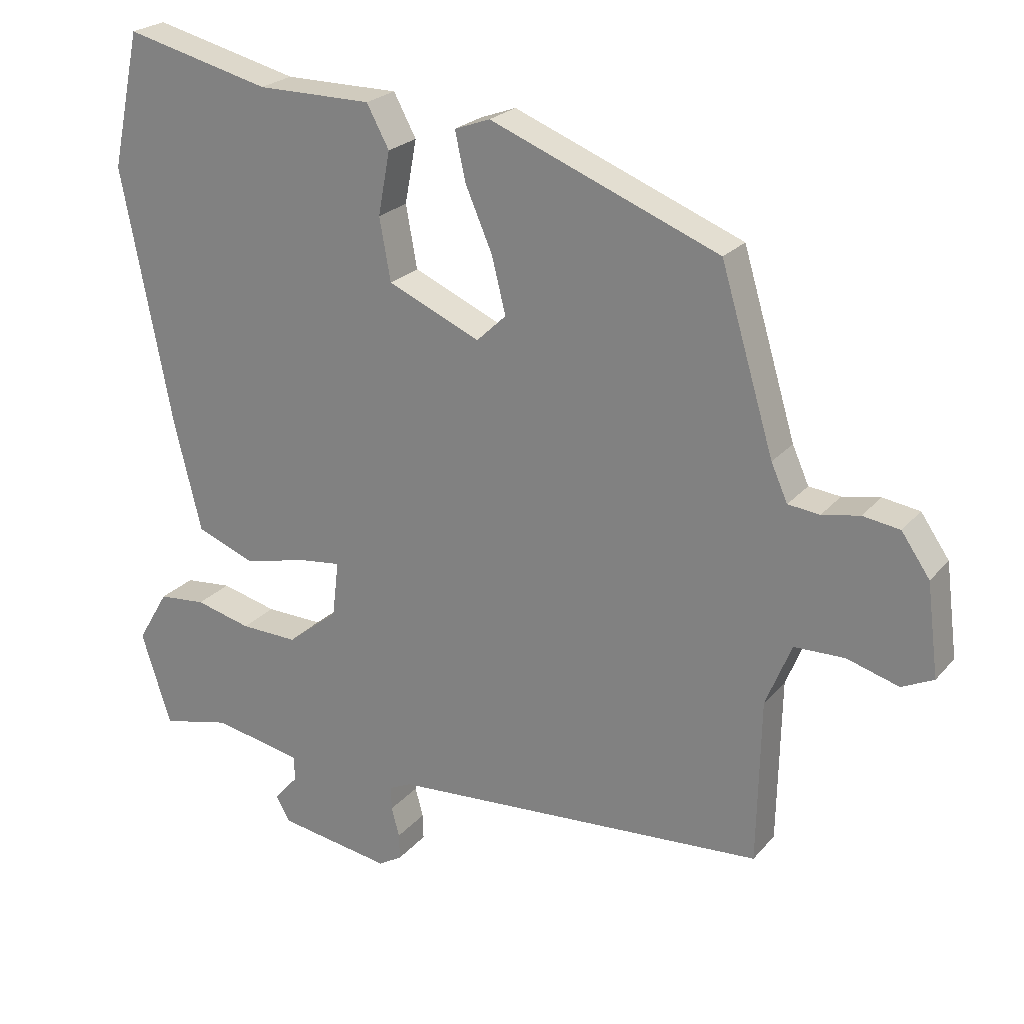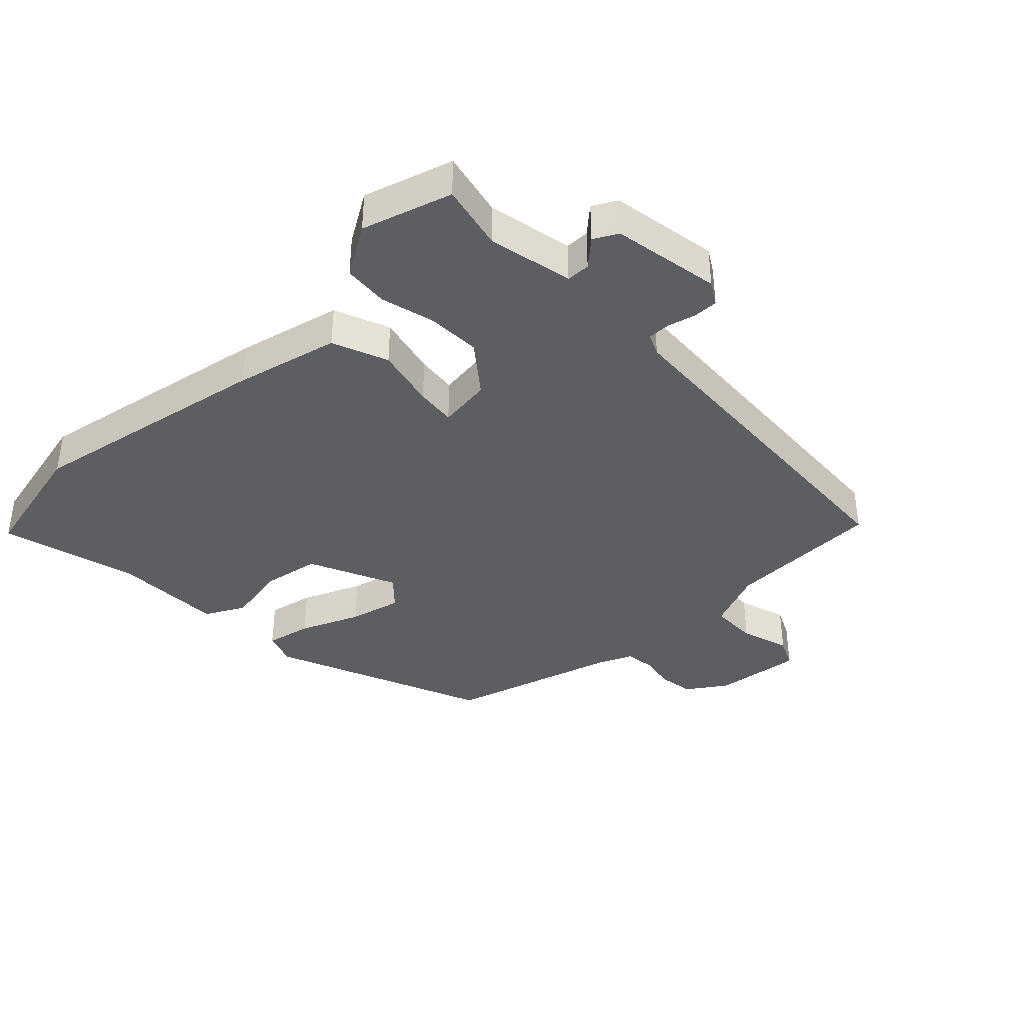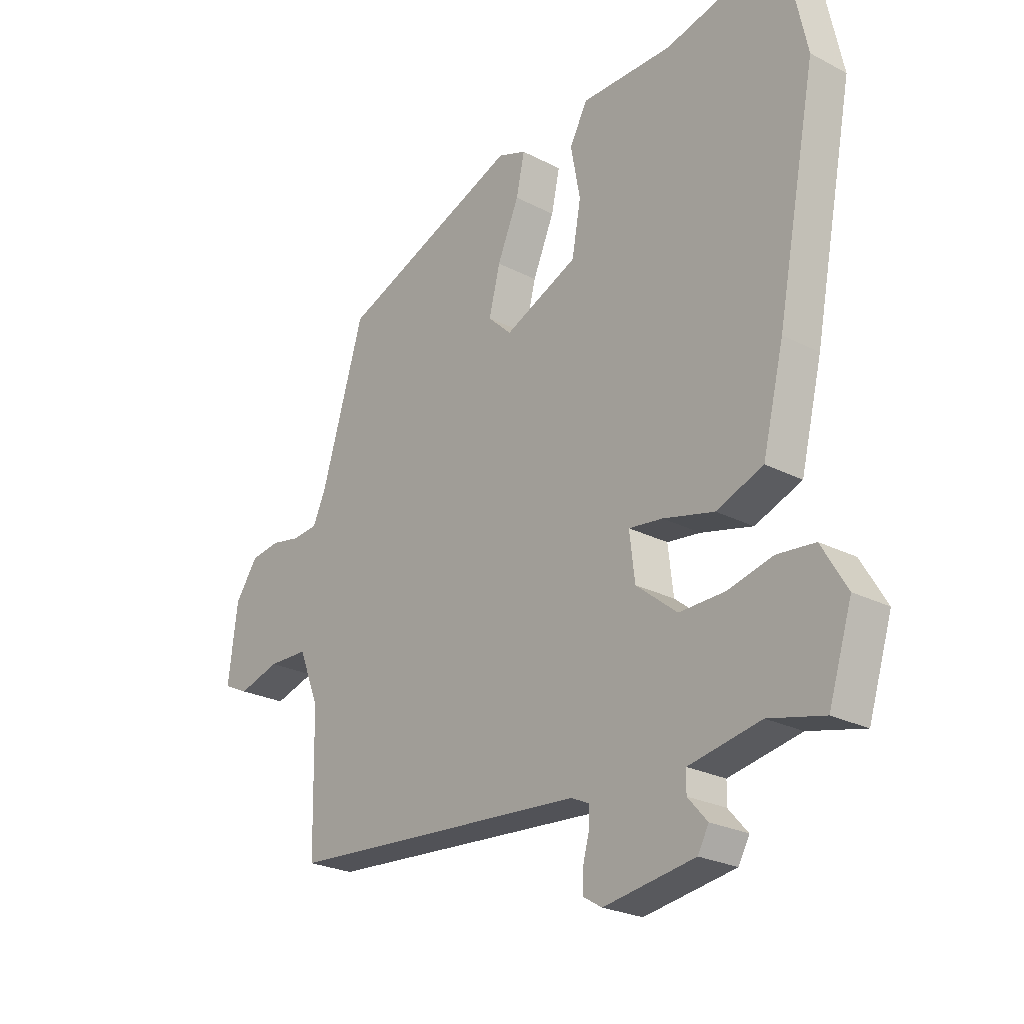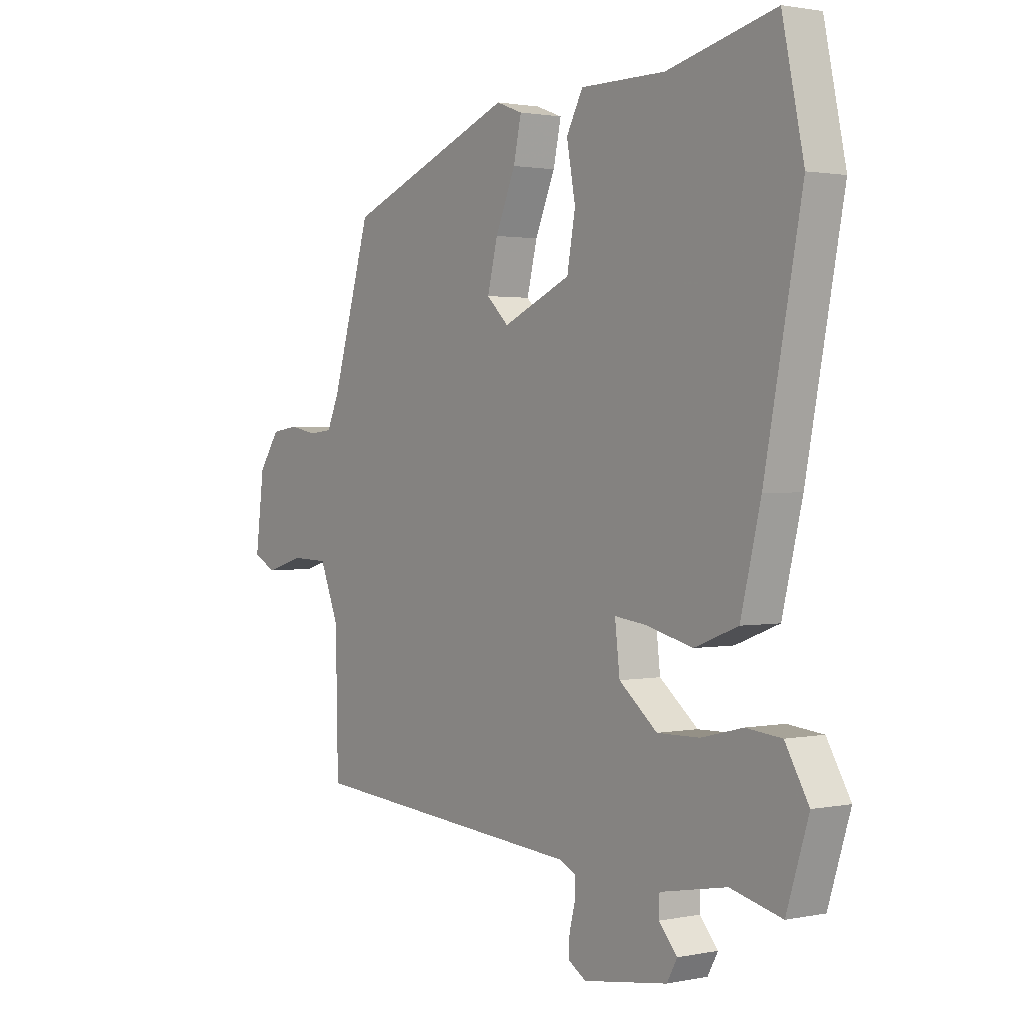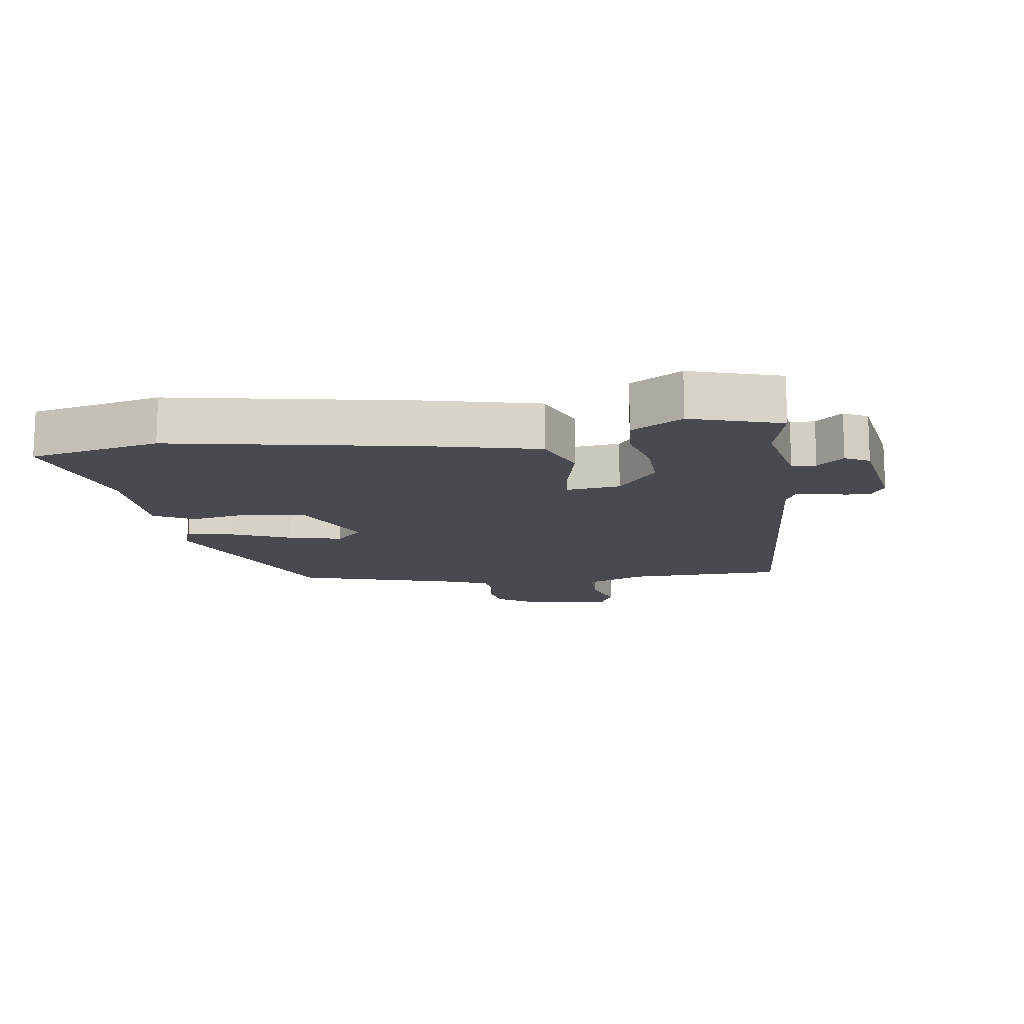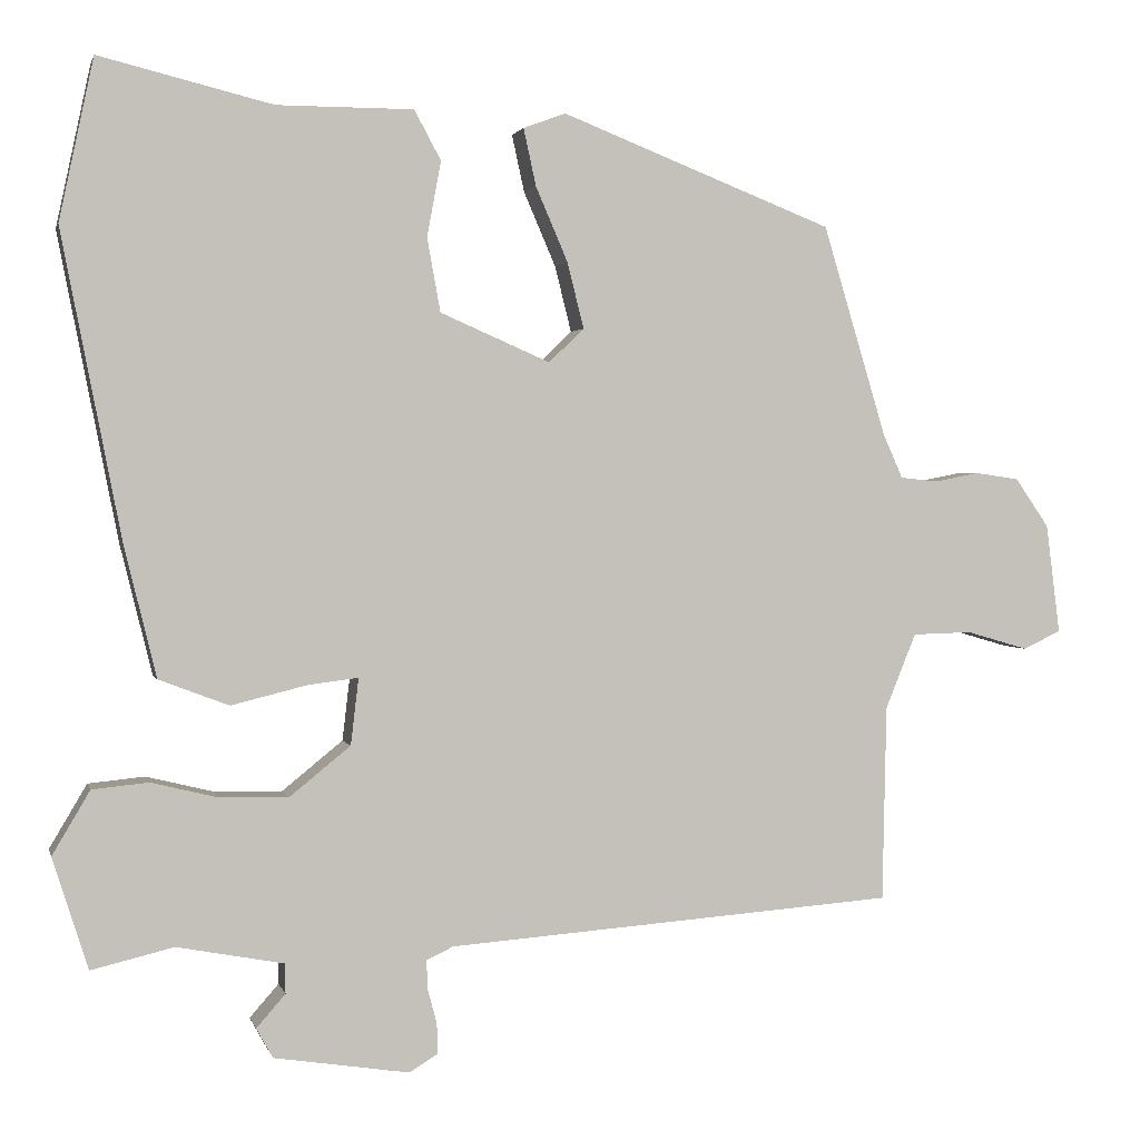
<metadata>
{"format":"obj","ext":"obj","renderer":"f3d","projection":"perspective","resolution":1024,"background":"white","views":[{"elev":23.5,"azim":-150.3,"up":"+Z"},{"elev":-38.1,"azim":134.6,"up":"+Y"},{"elev":-24.6,"azim":49.7,"up":"+Z"},{"elev":1.6,"azim":53.8,"up":"+Z"},{"elev":-13.5,"azim":98.7,"up":"+Y"},{"elev":1.8,"azim":166.7,"up":"+Z"}]}
</metadata>
<code>
v 0.498 0.07 -0.555
v 0.393 0.07 -0.53
v 0.257 0.07 -0.556
v 0.256 0.07 -0.594
v 0.293 0.07 -0.636
v 0.272 0.07 -0.674
v 0.099 0.07 -0.701
v 0.063 0.07 -0.679
v 0.064 0.07 -0.64
v 0.076 0.07 -0.595
v 0.077 0.07 -0.559
v 0.043 0.07 -0.543
v -0.531 0.07 -0.501
v -0.536 0.07 -0.251
v -0.575 0.07 -0.155
v -0.651 0.07 -0.153
v -0.73 0.07 -0.176
v -0.778 0.07 -0.153
v -0.76 0.07 -0.013
v -0.717 0.07 0.049
v -0.661 0.07 0.057
v -0.604 0.07 0.046
v -0.556 0.07 0.051
v -0.531 0.07 0.107
v -0.45 0.07 0.376
v -0.103 0.07 0.512
v -0.049 0.07 0.492
v -0.065 0.07 0.419
v -0.106 0.07 0.324
v -0.127 0.07 0.24
v -0.082 0.07 0.197
v 0.058 0.07 0.258
v 0.075 0.07 0.352
v 0.057 0.07 0.448
v 0.091 0.07 0.511
v 0.265 0.07 0.511
v 0.486 0.07 0.565
v 0.53 0.07 0.359
v 0.454 0.07 -0.031
v 0.413 0.07 -0.198
v 0.324 0.07 -0.232
v 0.227 0.07 -0.208
v 0.163 0.07 -0.2
v 0.173 0.07 -0.285
v 0.251 0.07 -0.348
v 0.338 0.07 -0.346
v 0.423 0.07 -0.325
v 0.495 0.07 -0.332
v 0.543 0.07 -0.413
v 0.498 0 -0.555
v 0.393 0 -0.53
v 0.257 0 -0.556
v 0.256 0 -0.594
v 0.293 0 -0.636
v 0.272 0 -0.674
v 0.099 0 -0.701
v 0.063 0 -0.679
v 0.064 0 -0.64
v 0.076 0 -0.595
v 0.077 0 -0.559
v 0.043 0 -0.543
v -0.531 0 -0.501
v -0.536 0 -0.251
v -0.575 0 -0.155
v -0.651 0 -0.153
v -0.73 0 -0.176
v -0.778 0 -0.153
v -0.76 0 -0.013
v -0.717 0 0.049
v -0.661 0 0.057
v -0.604 0 0.046
v -0.556 0 0.051
v -0.531 0 0.107
v -0.45 0 0.376
v -0.103 0 0.512
v -0.049 0 0.492
v -0.065 0 0.419
v -0.106 0 0.324
v -0.127 0 0.24
v -0.082 0 0.197
v 0.058 0 0.258
v 0.075 0 0.352
v 0.057 0 0.448
v 0.091 0 0.511
v 0.265 0 0.511
v 0.486 0 0.565
v 0.53 0 0.359
v 0.454 0 -0.031
v 0.413 0 -0.198
v 0.324 0 -0.232
v 0.227 0 -0.208
v 0.163 0 -0.2
v 0.173 0 -0.285
v 0.251 0 -0.348
v 0.338 0 -0.346
v 0.423 0 -0.325
v 0.495 0 -0.332
v 0.543 0 -0.413
f 46 47 48 49
f 45 46 49 1
f 44 45 1 2
f 39 40 41 42
f 39 42 43
f 36 37 38 39
f 36 39 43
f 33 34 35 36
f 32 33 36 43
f 31 32 43 44
f 26 27 28 29
f 24 25 26 29
f 23 24 29 30
f 19 20 21 22
f 19 22 23
f 16 17 18 19
f 15 16 19 23
f 14 15 23 30
f 12 13 14 30
f 7 8 9 10
f 7 10 11
f 4 5 6 7
f 3 4 7 11
f 44 2 3 11
f 30 31 44
f 11 12 30 44
f 98 97 96 95
f 50 98 95 94
f 51 50 94 93
f 91 90 89 88
f 92 91 88
f 88 87 86 85
f 92 88 85
f 85 84 83 82
f 92 85 82 81
f 93 92 81 80
f 78 77 76 75
f 78 75 74 73
f 79 78 73 72
f 71 70 69 68
f 72 71 68
f 68 67 66 65
f 72 68 65 64
f 79 72 64 63
f 79 63 62 61
f 59 58 57 56
f 60 59 56
f 56 55 54 53
f 60 56 53 52
f 60 52 51 93
f 93 80 79
f 93 79 61 60
f 1 50 51 2
f 2 51 52 3
f 3 52 53 4
f 4 53 54 5
f 5 54 55 6
f 6 55 56 7
f 7 56 57 8
f 8 57 58 9
f 9 58 59 10
f 10 59 60 11
f 11 60 61 12
f 12 61 62 13
f 13 62 63 14
f 14 63 64 15
f 15 64 65 16
f 16 65 66 17
f 17 66 67 18
f 18 67 68 19
f 19 68 69 20
f 20 69 70 21
f 21 70 71 22
f 22 71 72 23
f 23 72 73 24
f 24 73 74 25
f 25 74 75 26
f 26 75 76 27
f 27 76 77 28
f 28 77 78 29
f 29 78 79 30
f 30 79 80 31
f 31 80 81 32
f 32 81 82 33
f 33 82 83 34
f 34 83 84 35
f 35 84 85 36
f 36 85 86 37
f 37 86 87 38
f 38 87 88 39
f 39 88 89 40
f 40 89 90 41
f 41 90 91 42
f 42 91 92 43
f 43 92 93 44
f 44 93 94 45
f 45 94 95 46
f 46 95 96 47
f 47 96 97 48
f 48 97 98 49
f 49 98 50 1

</code>
